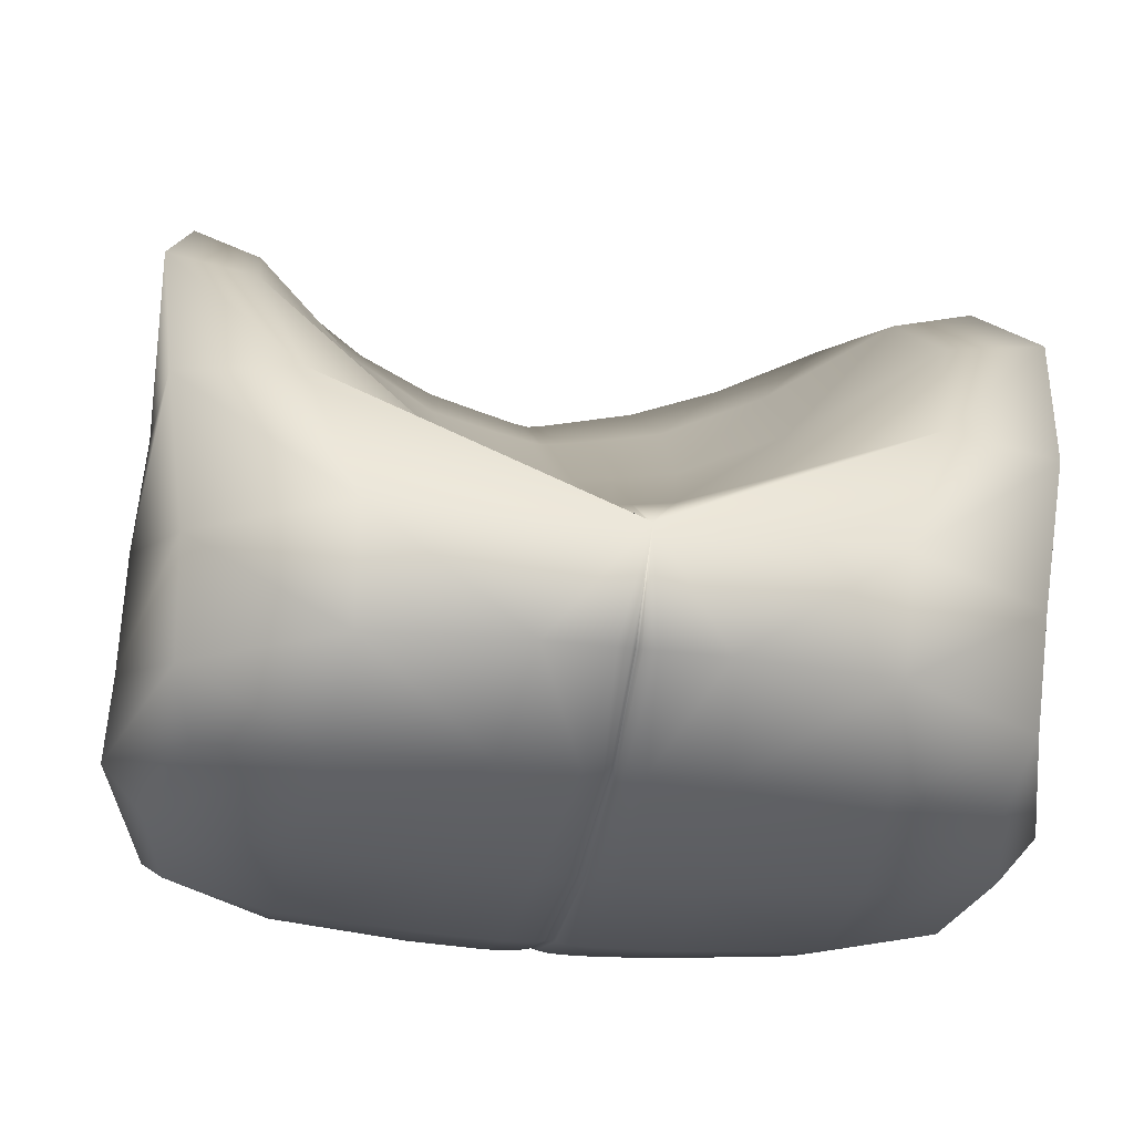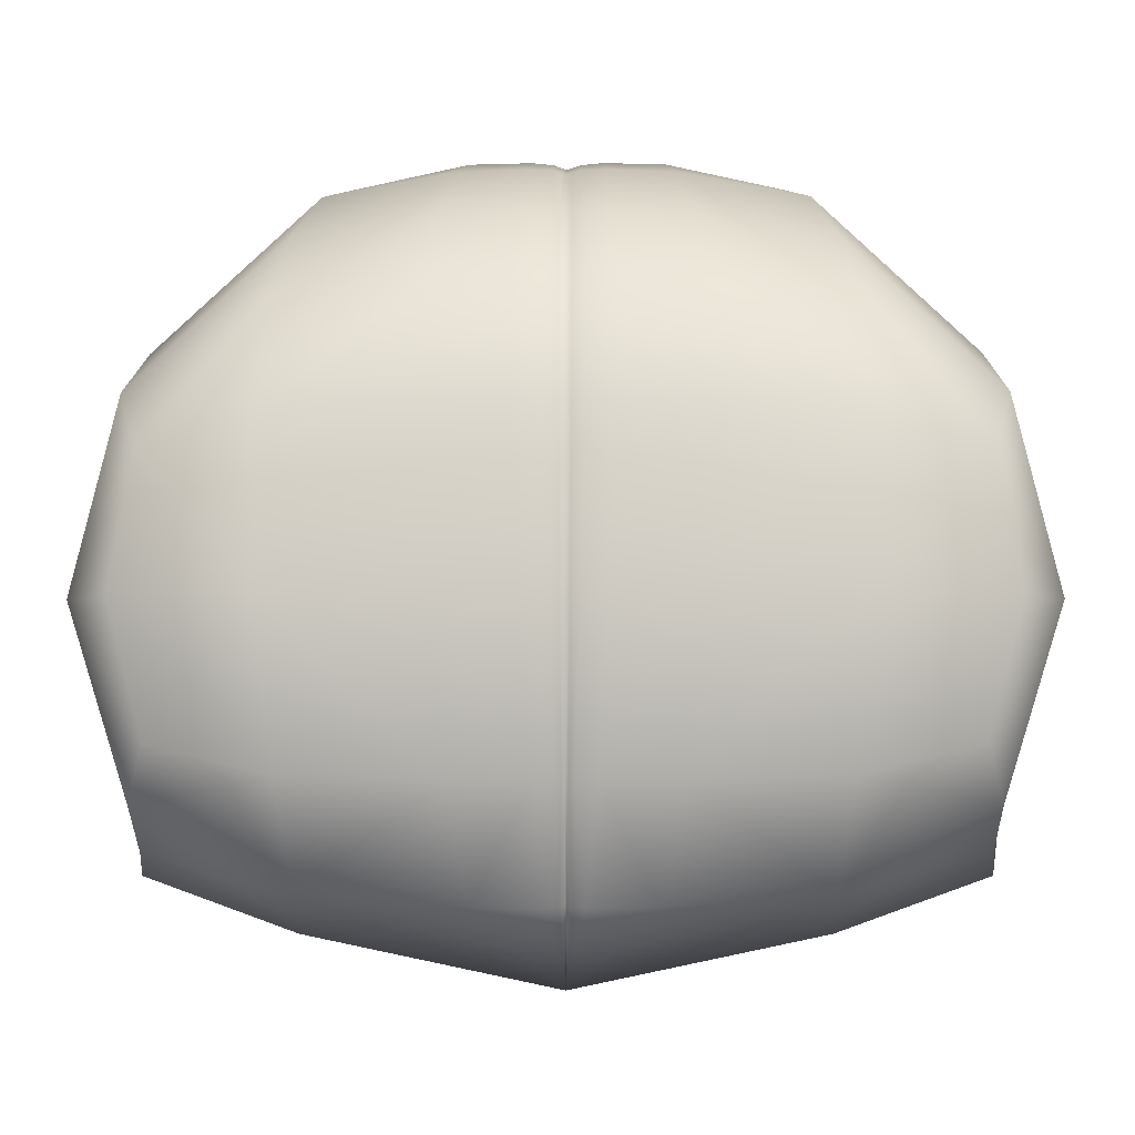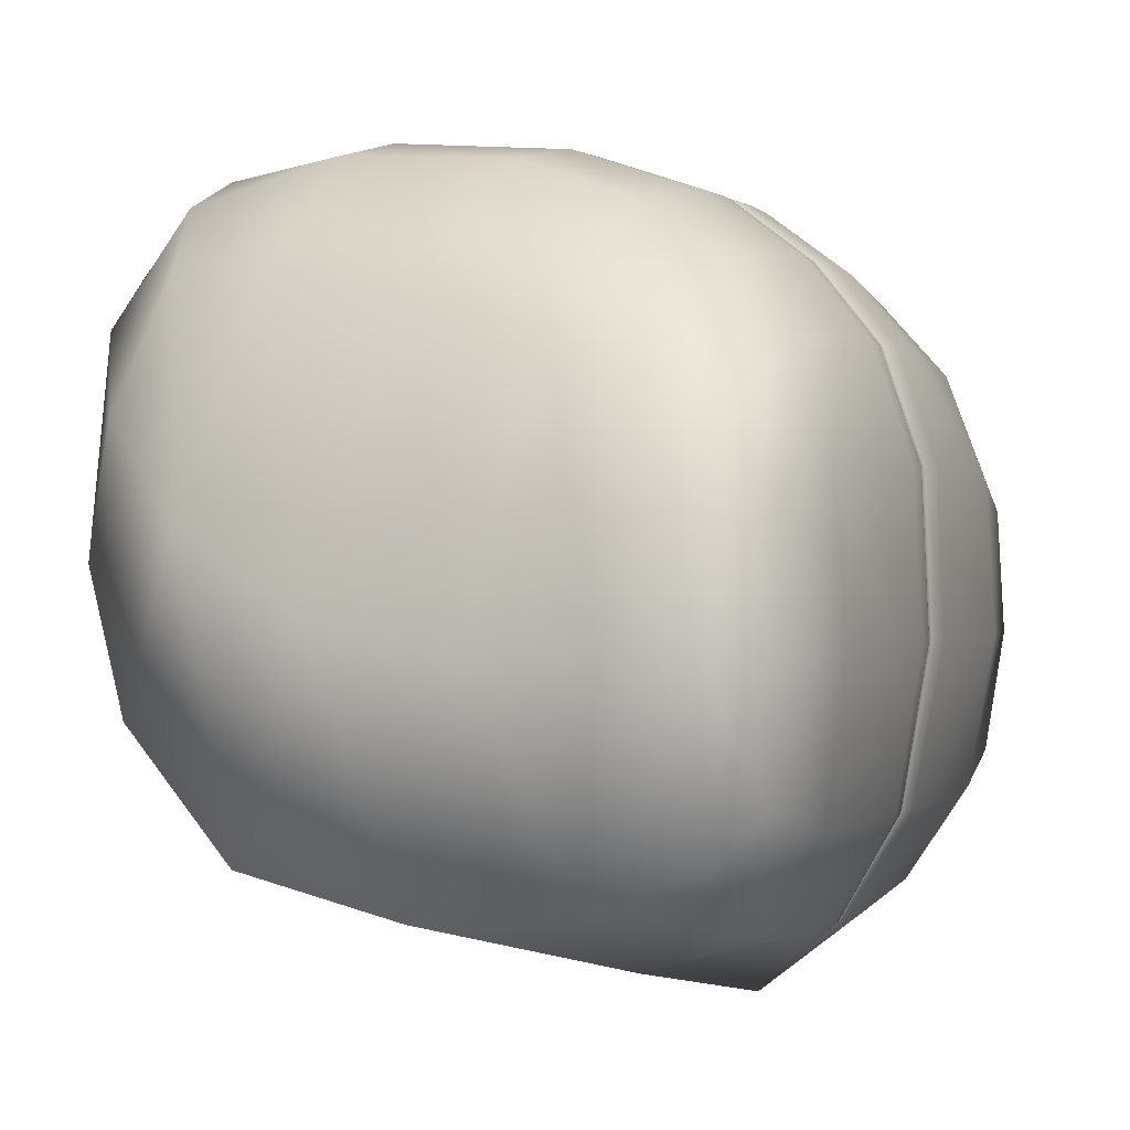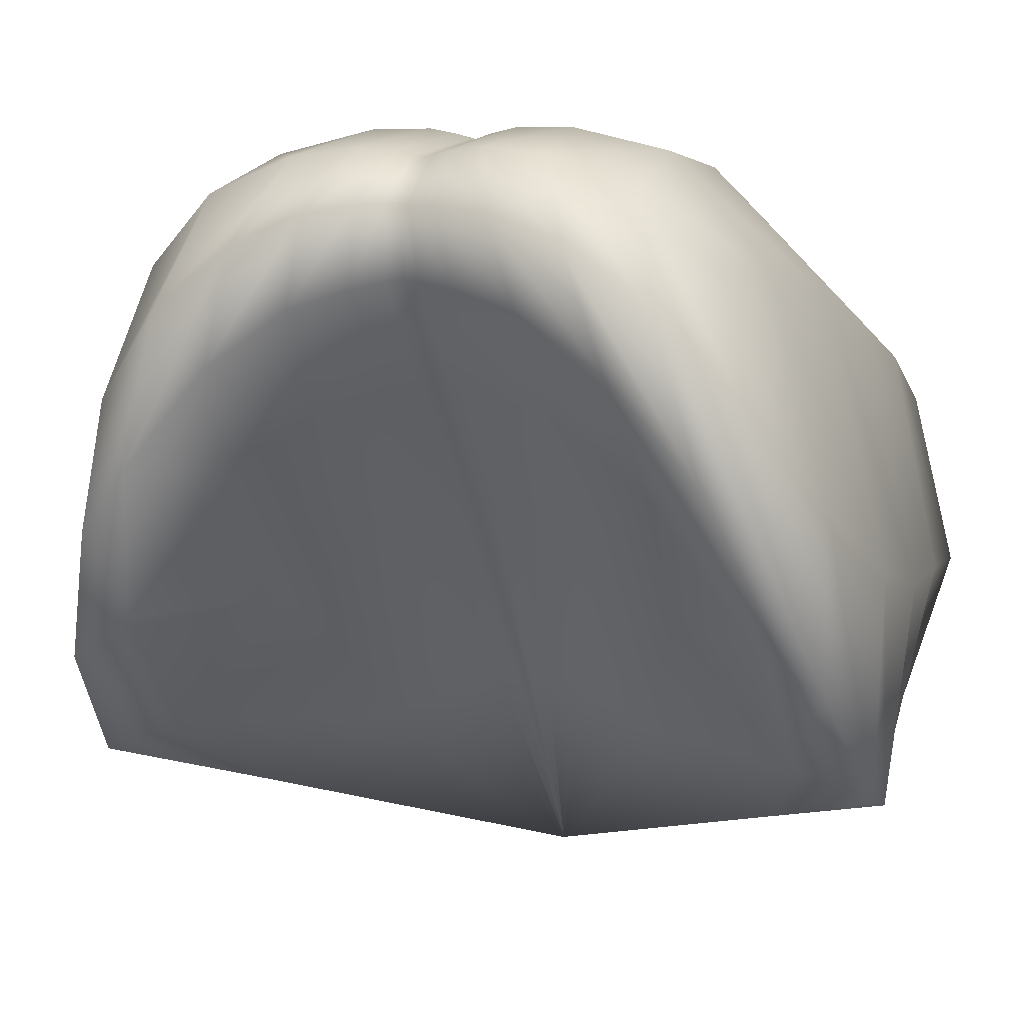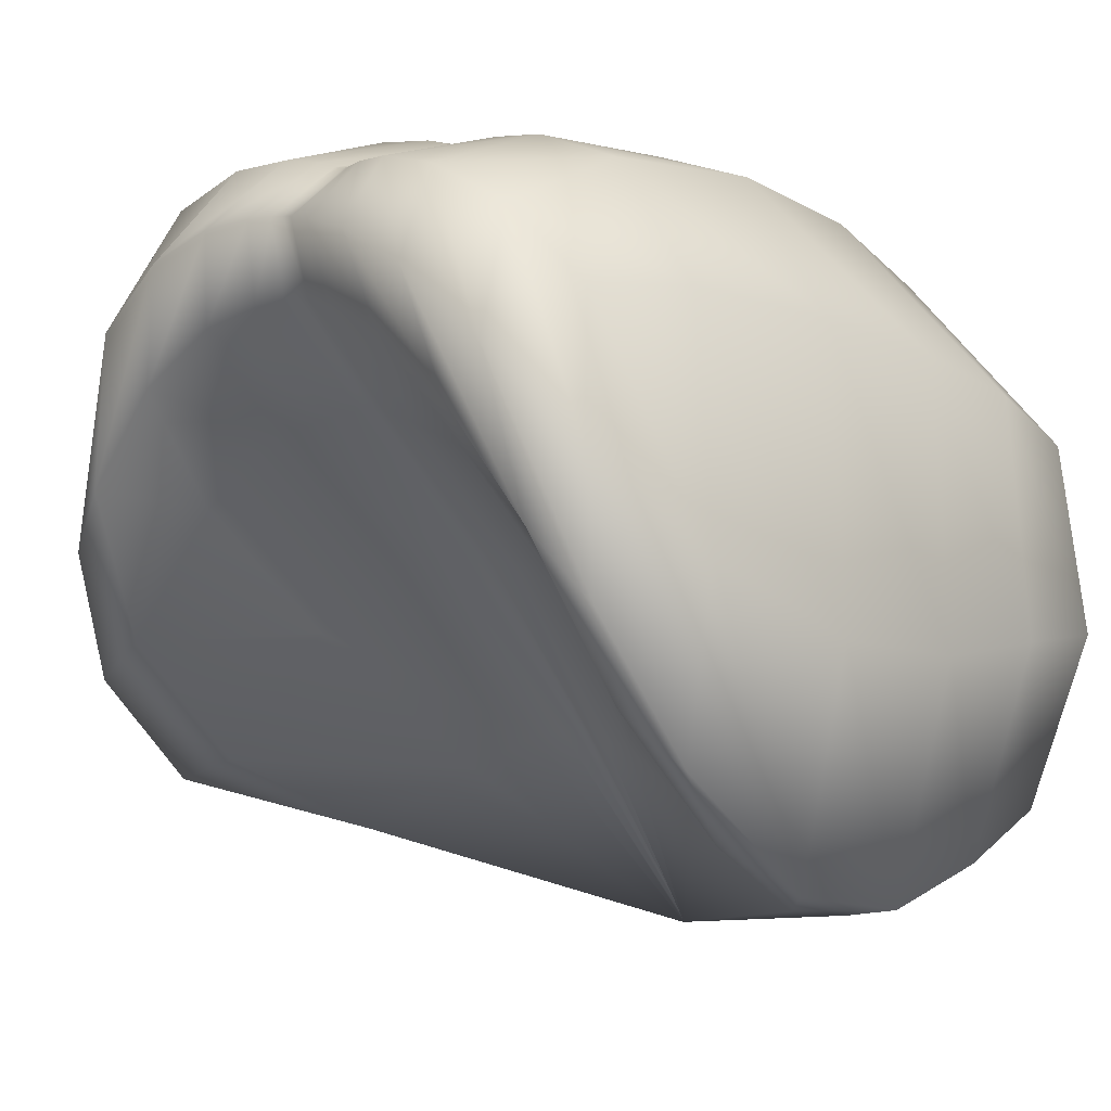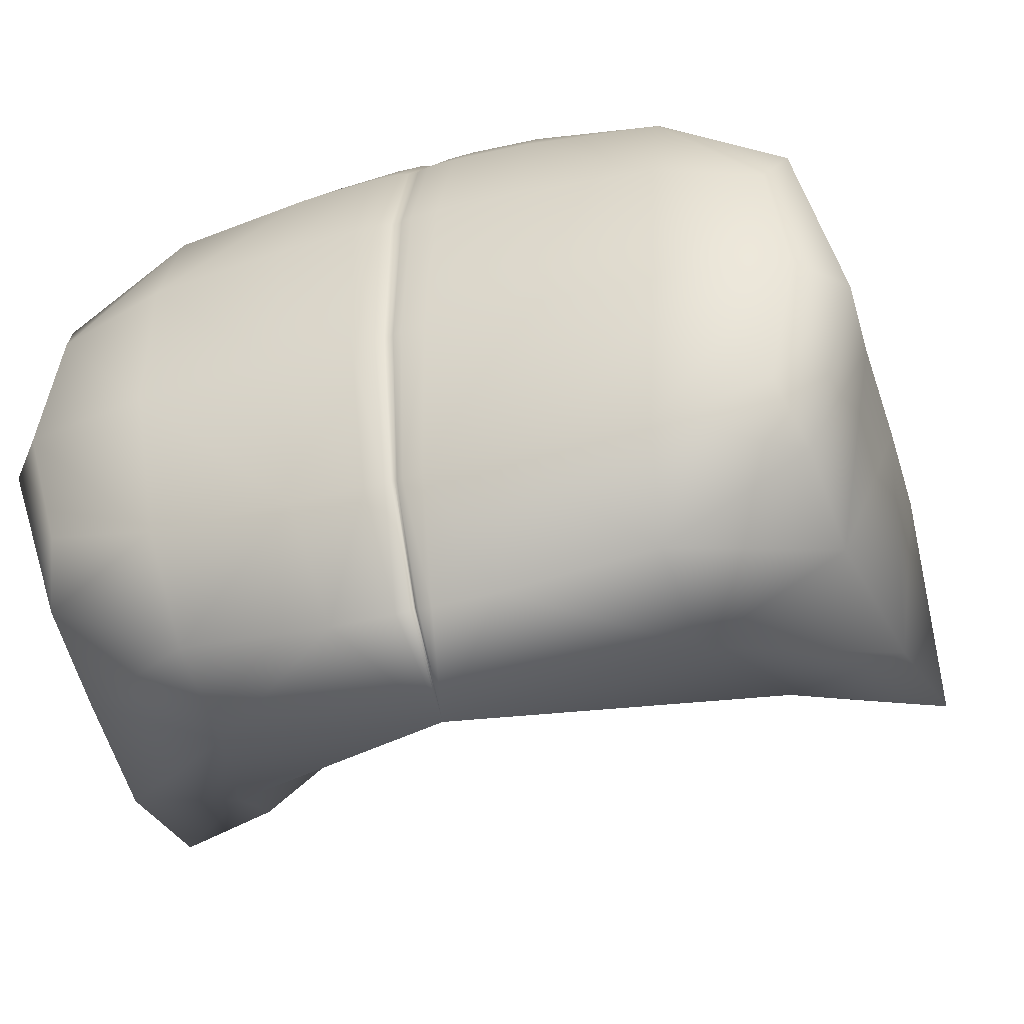
<metadata>
{"format":"obj","ext":"obj","renderer":"f3d","projection":"perspective","resolution":1024,"background":"white","views":[{"elev":-31.3,"azim":-10.1,"up":"+Z"},{"elev":-8.1,"azim":-179.6,"up":"+Y"},{"elev":0.5,"azim":112.5,"up":"+Y"},{"elev":6.5,"azim":17.7,"up":"+Y"},{"elev":5.5,"azim":43.1,"up":"+Y"},{"elev":-39.5,"azim":-161.3,"up":"+Y"}]}
</metadata>
<code>
o WomanHair1_Cube.005
v 0.9908 2.235 0.882
v 0.8301 2.977 0.7346
v 1.021 1.677 -0.9538
v 1.052 2.379 -0.9818
v 1.089 1.432 -0.5171
v 1.067 2.68 -0.6732
v 0.3609 2.486 -1.037
v 0.576 2.703 0.9601
v 0.303 1.583 -0.9863
v 0.3787 3.274 0.8092
v 0.3387 3.024 -0.7458
v 0.9612 2.893 -0.02582
v 1.188 1.501 0.3567
v 0.2842 3.325 -0.1556
v 0.5996 1.992 0.328
v 0.04117 1.585 -0.9831
v 0.09416 3.288 0.7799
v 0.06134 2.489 -1.041
v 0.1571 2.919 0.9409
v 0.06121 3.027 -0.7518
v 0.1497 2.237 0.2896
v 0.05149 3.319 -0.1684
v -0.9594 2.235 0.882
v -0.7987 2.977 0.7346
v -0.99 1.677 -0.9538
v -1.021 2.379 -0.9818
v 0.0157 1.59 -0.9752
v 0.0157 2.487 -1.031
v 0.0157 2.947 0.924
v 0.0157 3.272 0.7631
v -1.058 1.432 -0.5171
v -1.035 2.68 -0.6732
v 0.0157 3.02 -0.7445
v 0.0157 1.112 -0.5876
v -0.3295 2.486 -1.037
v -0.5446 2.703 0.9601
v -0.2716 1.583 -0.9863
v -0.3473 3.274 0.8092
v -0.3073 3.024 -0.7458
v 0.0157 1.09 -0.5844
v -0.9298 2.893 -0.02582
v 0.0157 3.305 -0.1686
v 0.0157 2.251 0.2811
v -1.157 1.501 0.3567
v -0.2528 3.325 -0.1556
v -0.5682 1.992 0.328
v -0.009767 1.585 -0.9831
v -0.06276 3.288 0.7799
v 0.0157 1.094 -0.5849
v -0.02994 2.489 -1.041
v -0.1257 2.919 0.9409
v -0.02981 3.027 -0.7518
v -0.1183 2.237 0.2896
v -0.02009 3.319 -0.1684
v 0.7572 2.462 -1.019
v 1.108 2.025 -0.9887
v 1.075 1.536 -0.8147
v 0.8942 2.976 0.4245
v 0.9344 2.606 0.8565
v 0.8284 2.418 0.945
v 0.02403 1.588 -0.9782
v 0.04136 3.277 0.7675
v 0.0157 3.329 0.319
v 0.0157 2.657 0.6656
v 0.0157 3.147 0.97
v 0.0157 2.033 -1.052
v 1.15 1.388 -0.08913
v 1.103 2.539 -0.8753
v 0.0157 2.804 -0.9202
v 0.0157 1.298 -0.8063
v 0.7082 2.973 -0.724
v 0.0157 1.102 -0.5861
v 1.215 2.036 -0.5894
v 0.1396 2.49 -1.043
v 0.3358 2.863 0.9536
v 0.7076 1.597 -0.9813
v 0.626 3.176 0.7959
v 0.1366 3.029 -0.7529
v 0.6858 1.23 -0.5037
v 0.2465 1.289 -0.8112
v 0.3606 2.806 -0.9239
v 0.4781 3.03 1.012
v 0.3097 3.364 0.3514
v 0.633 2.363 0.7086
v 0.3391 2.029 -1.062
v 1.015 2.792 -0.3977
v 0.0157 3.193 -0.5144
v 0.0157 1.716 -0.1458
v 1.117 1.845 0.702
v 0.3033 3.201 -0.5119
v 0.4294 1.562 -0.1133
v 0.05952 2.247 0.2841
v 0.6096 3.26 -0.1284
v 0.1126 3.326 -0.1646
v 0.9422 1.594 0.3809
v 1.185 2.111 0.1801
v 0.09667 1.584 -0.9855
v 0.1999 3.297 0.7972
v 0.0157 1.091 -0.5845
v 0.03063 2.488 -1.035
v 0.06194 2.941 0.9291
v 0.03059 3.023 -0.7472
v 0.3257 2.196 0.2976
v 0.02741 3.31 -0.169
v 0.05321 3.202 -0.5193
v 0.09349 1.705 -0.1408
v 0.05282 2.032 -1.062
v 0.1685 2.632 0.6785
v 0.02858 1.289 -0.81
v 0.06448 2.81 -0.9291
v 0.1282 3.14 0.989
v 0.06616 3.349 0.328
v -0.7258 2.462 -1.019
v -1.077 2.025 -0.9887
v -1.043 1.536 -0.8147
v -0.8628 2.976 0.4245
v -0.903 2.606 0.8565
v -0.797 2.418 0.945
v 0.007373 1.588 -0.9782
v -0.009956 3.277 0.7675
v -1.119 1.388 -0.08913
v -1.072 2.539 -0.8753
v -0.6767 2.973 -0.724
v -1.184 2.036 -0.5894
v -0.1082 2.49 -1.043
v -0.3044 2.863 0.9536
v -0.6762 1.597 -0.9813
v -0.5946 3.176 0.7959
v -0.1052 3.029 -0.7529
v -0.6544 1.23 -0.5037
v -0.2151 1.289 -0.8112
v -0.3292 2.806 -0.9239
v -0.4467 3.03 1.012
v -0.2783 3.364 0.3514
v -0.6016 2.363 0.7086
v -0.3077 2.029 -1.062
v -0.9841 2.792 -0.3977
v -1.086 1.845 0.702
v -0.2719 3.201 -0.5119
v -0.398 1.562 -0.1133
v -0.02812 2.247 0.2841
v -0.5782 3.26 -0.1284
v -0.08118 3.326 -0.1646
v -0.9108 1.594 0.3809
v -1.153 2.111 0.1801
v -0.06526 1.584 -0.9855
v -0.1685 3.297 0.7972
v 0.000777 2.488 -1.035
v -0.03053 2.941 0.9291
v 0.000819 3.023 -0.7472
v -0.2943 2.196 0.2976
v 0.003998 3.31 -0.169
v -0.0218 3.202 -0.5193
v -0.06208 1.705 -0.1408
v -0.02142 2.032 -1.062
v -0.1371 2.632 0.6785
v 0.002827 1.289 -0.81
v -0.03307 2.81 -0.9291
v -0.0968 3.14 0.989
v -0.03475 3.349 0.328
v 0.7499 2.025 -1.048
v 1.092 2.332 0.5752
v 0.9274 1.975 0.7339
v 0.0322 3.335 0.3211
v 0.05249 3.146 0.9753
v 0.03165 2.806 -0.9236
v 0.6759 1.327 -0.8072
v 1.229 2.033 -0.8445
v 0.06498 1.287 -0.8114
v 0.7488 2.765 -0.905
v 0.7184 2.85 0.9837
v 0.595 3.296 0.3661
v 0.3632 2.574 0.6886
v 0.1218 2.032 -1.064
v 0.2027 1.684 -0.1363
v 0.6538 3.141 -0.4851
v 0.02797 3.196 -0.5163
v 0.827 1.338 -0.06846
v 1.209 2.033 -0.2312
v 0.118 3.205 -0.5193
v 0.04114 1.712 -0.1439
v 0.02784 2.033 -1.056
v 0.06567 2.651 0.6698
v 0.01991 1.294 -0.8077
v 0.1451 2.811 -0.9307
v 0.2725 3.116 1.006
v 0.1417 3.364 0.3394
v -0.7185 2.025 -1.048
v -1.061 2.332 0.5752
v -0.896 1.975 0.7339
v -0.000798 3.335 0.3211
v -0.02109 3.146 0.9753
v -0.000247 2.806 -0.9236
v -0.6445 1.327 -0.8072
v -1.197 2.033 -0.8445
v -0.03358 1.287 -0.8114
v -0.7173 2.765 -0.905
v -0.687 2.85 0.9837
v -0.5636 3.296 0.3661
v -0.3318 2.574 0.6886
v -0.09038 2.032 -1.064
v -0.1713 1.684 -0.1363
v -0.6224 3.141 -0.4851
v 0.003437 3.196 -0.5163
v -0.7956 1.338 -0.06846
v -1.177 2.033 -0.2312
v -0.08659 3.205 -0.5193
v -0.009735 1.712 -0.1439
v 0.003563 2.033 -1.056
v -0.03427 2.651 0.6698
v 0.01149 1.294 -0.8077
v -0.1137 2.811 -0.9307
v -0.2411 3.116 1.006
v -0.1103 3.364 0.3394
f 9 85 161 76
f 85 7 55 161
f 161 55 4 56
f 76 161 56 3
f 13 96 162 89
f 96 12 58 162
f 162 58 2 59
f 89 162 59 1
f 15 95 163 84
f 95 13 89 163
f 163 89 1 60
f 84 163 60 8
f 22 104 164 112
f 104 42 63 164
f 164 63 30 62
f 112 164 62 17
f 19 111 165 101
f 111 17 62 165
f 165 62 30 65
f 101 165 65 29
f 18 100 166 110
f 100 28 69 166
f 166 69 33 102
f 110 166 102 20
f 9 76 167 80
f 76 3 57 167
f 167 57 5 79
f 80 167 79 40
f 3 56 168 57
f 56 4 68 168
f 168 68 6 73
f 57 168 73 5
f 16 97 169 109
f 97 9 80 169
f 169 80 40 99
f 109 169 99 49
f 4 55 170 68
f 55 7 81 170
f 170 81 11 71
f 68 170 71 6
f 1 59 171 60
f 59 2 77 171
f 171 77 10 82
f 60 171 82 8
f 12 93 172 58
f 93 14 83 172
f 172 83 10 77
f 58 172 77 2
f 21 103 173 108
f 103 15 84 173
f 173 84 8 75
f 108 173 75 19
f 16 107 174 97
f 107 18 74 174
f 174 74 7 85
f 97 174 85 9
f 49 99 175 106
f 99 40 91 175
f 175 91 15 103
f 106 175 103 21
f 6 71 176 86
f 71 11 90 176
f 176 90 14 93
f 86 176 93 12
f 20 102 177 105
f 102 33 87 177
f 177 87 42 104
f 105 177 104 22
f 40 79 178 91
f 79 5 67 178
f 178 67 13 95
f 91 178 95 15
f 5 73 179 67
f 73 6 86 179
f 179 86 12 96
f 67 179 96 13
f 11 78 180 90
f 78 20 105 180
f 180 105 22 94
f 90 180 94 14
f 34 72 181 88
f 72 49 106 181
f 181 106 21 92
f 88 181 92 43
f 27 66 182 61
f 66 28 100 182
f 182 100 18 107
f 61 182 107 16
f 43 92 183 64
f 92 21 108 183
f 183 108 19 101
f 64 183 101 29
f 27 61 184 70
f 61 16 109 184
f 184 109 49 72
f 70 184 72 34
f 7 74 185 81
f 74 18 110 185
f 185 110 20 78
f 81 185 78 11
f 8 82 186 75
f 82 10 98 186
f 186 98 17 111
f 75 186 111 19
f 14 94 187 83
f 94 22 112 187
f 187 112 17 98
f 83 187 98 10
f 37 127 188 136
f 127 25 114 188
f 188 114 26 113
f 136 188 113 35
f 44 138 189 145
f 138 23 117 189
f 189 117 24 116
f 145 189 116 41
f 46 135 190 144
f 135 36 118 190
f 190 118 23 138
f 144 190 138 44
f 54 160 191 152
f 160 48 120 191
f 191 120 30 63
f 152 191 63 42
f 51 149 192 159
f 149 29 65 192
f 192 65 30 120
f 159 192 120 48
f 50 158 193 148
f 158 52 150 193
f 193 150 33 69
f 148 193 69 28
f 37 131 194 127
f 131 40 130 194
f 194 130 31 115
f 127 194 115 25
f 25 115 195 114
f 115 31 124 195
f 195 124 32 122
f 114 195 122 26
f 47 157 196 146
f 157 49 99 196
f 196 99 40 131
f 146 196 131 37
f 26 122 197 113
f 122 32 123 197
f 197 123 39 132
f 113 197 132 35
f 23 118 198 117
f 118 36 133 198
f 198 133 38 128
f 117 198 128 24
f 41 116 199 142
f 116 24 128 199
f 199 128 38 134
f 142 199 134 45
f 53 156 200 151
f 156 51 126 200
f 200 126 36 135
f 151 200 135 46
f 47 146 201 155
f 146 37 136 201
f 201 136 35 125
f 155 201 125 50
f 49 154 202 99
f 154 53 151 202
f 202 151 46 140
f 99 202 140 40
f 32 137 203 123
f 137 41 142 203
f 203 142 45 139
f 123 203 139 39
f 52 153 204 150
f 153 54 152 204
f 204 152 42 87
f 150 204 87 33
f 40 140 205 130
f 140 46 144 205
f 205 144 44 121
f 130 205 121 31
f 31 121 206 124
f 121 44 145 206
f 206 145 41 137
f 124 206 137 32
f 39 139 207 129
f 139 45 143 207
f 207 143 54 153
f 129 207 153 52
f 34 88 208 72
f 88 43 141 208
f 208 141 53 154
f 72 208 154 49
f 27 119 209 66
f 119 47 155 209
f 209 155 50 148
f 66 209 148 28
f 43 64 210 141
f 64 29 149 210
f 210 149 51 156
f 141 210 156 53
f 27 70 211 119
f 70 34 72 211
f 211 72 49 157
f 119 211 157 47
f 35 132 212 125
f 132 39 129 212
f 212 129 52 158
f 125 212 158 50
f 36 126 213 133
f 126 51 159 213
f 213 159 48 147
f 133 213 147 38
f 45 134 214 143
f 134 38 147 214
f 214 147 48 160
f 143 214 160 54

</code>
